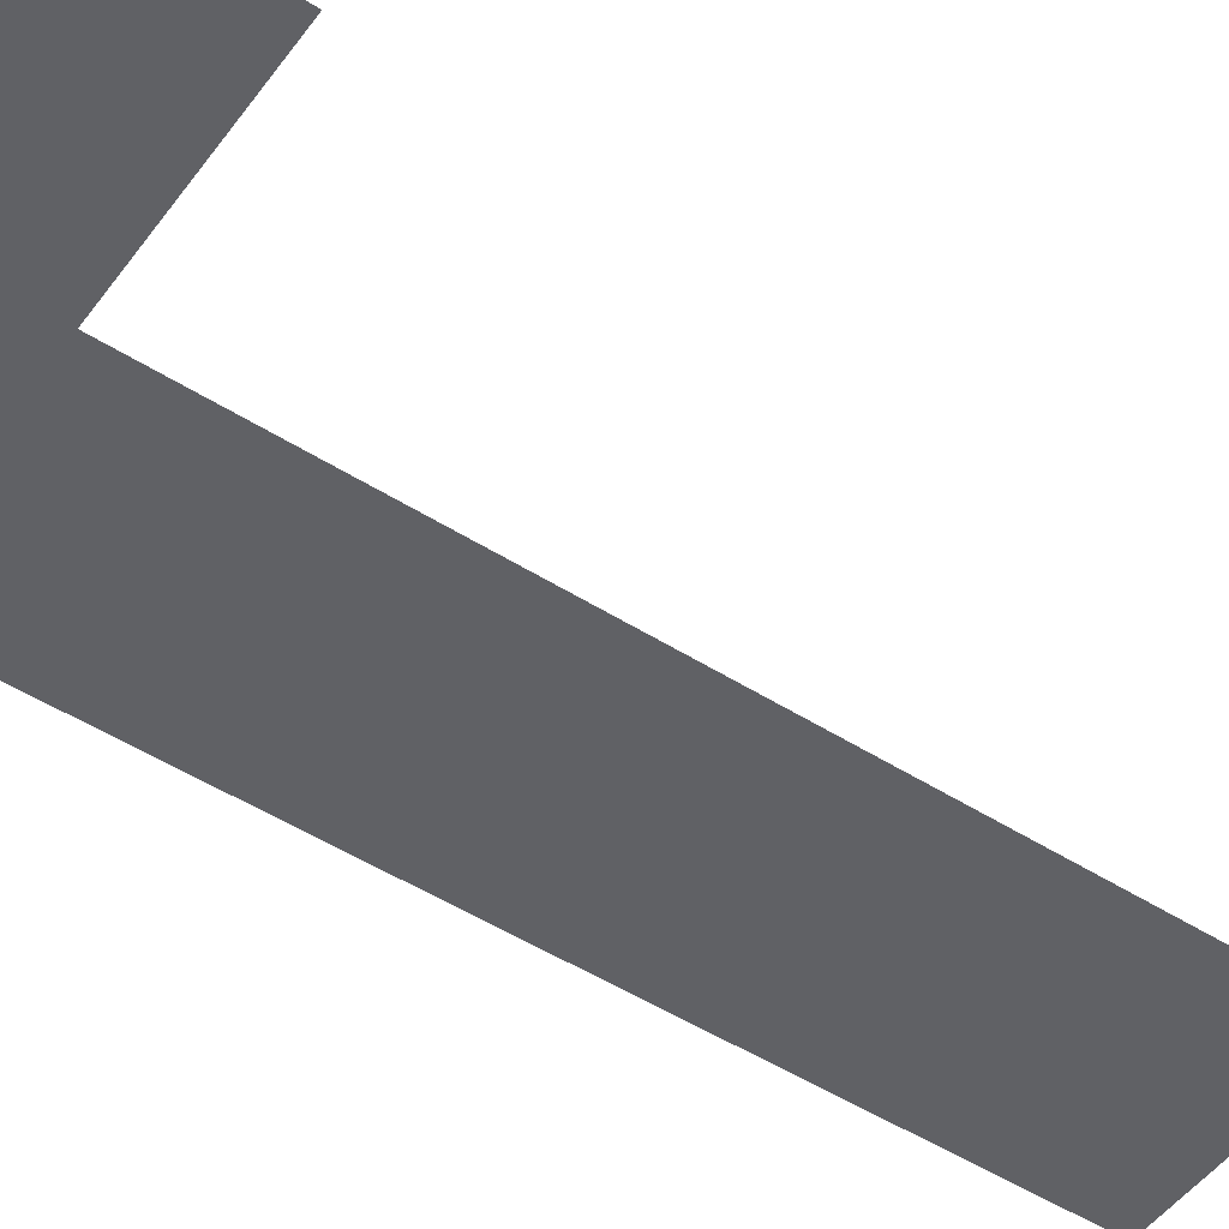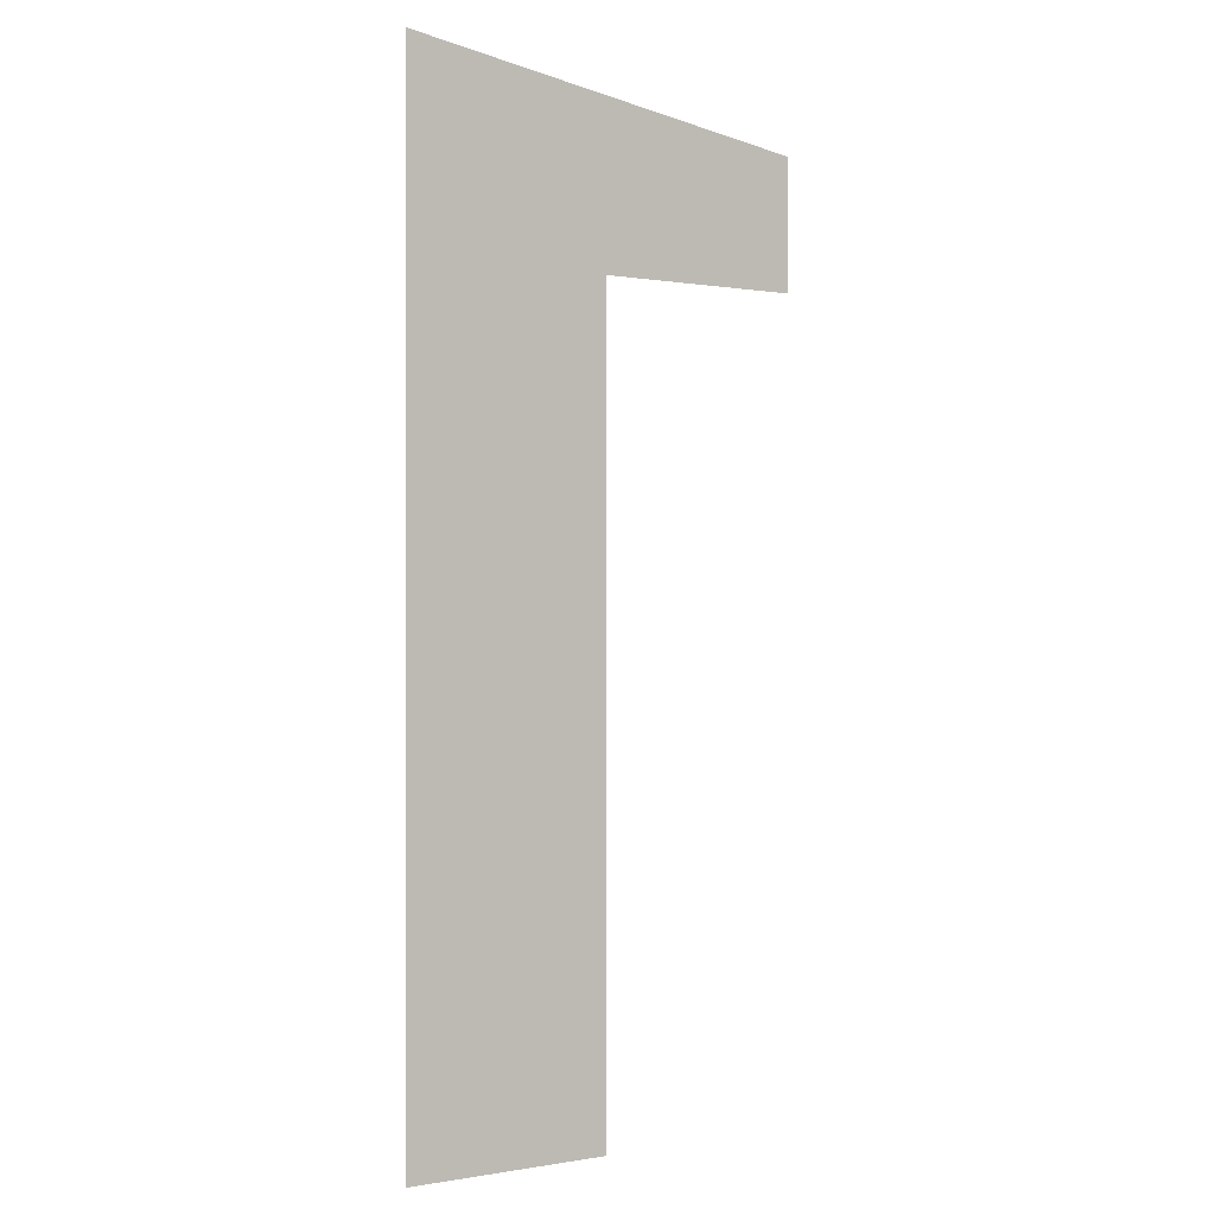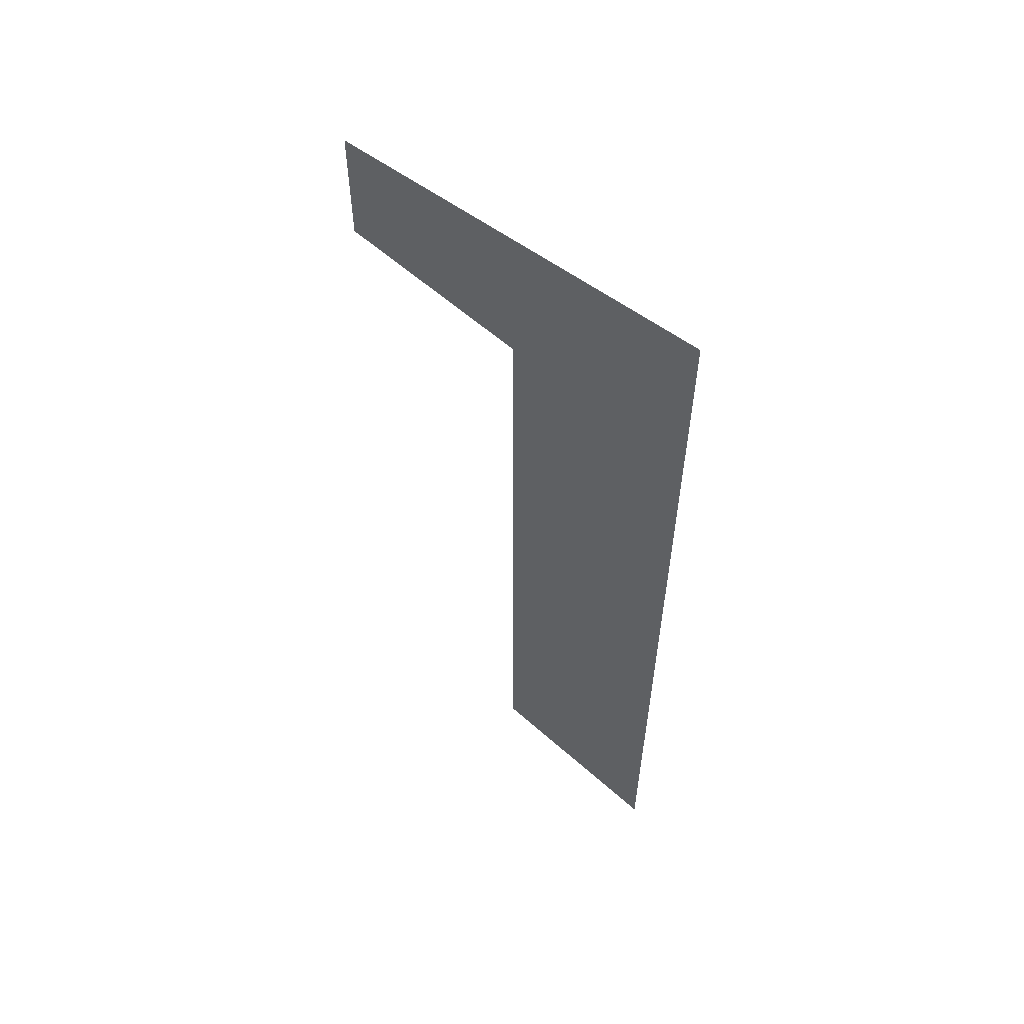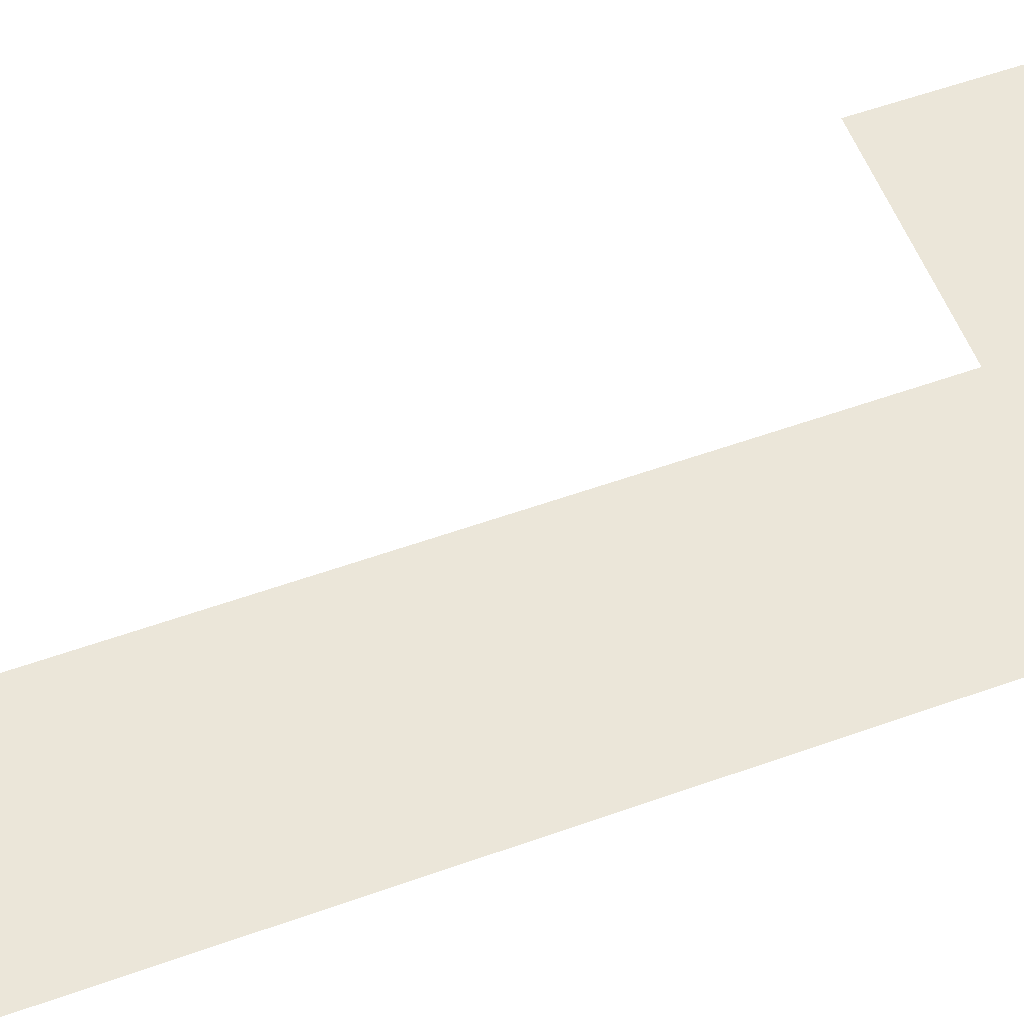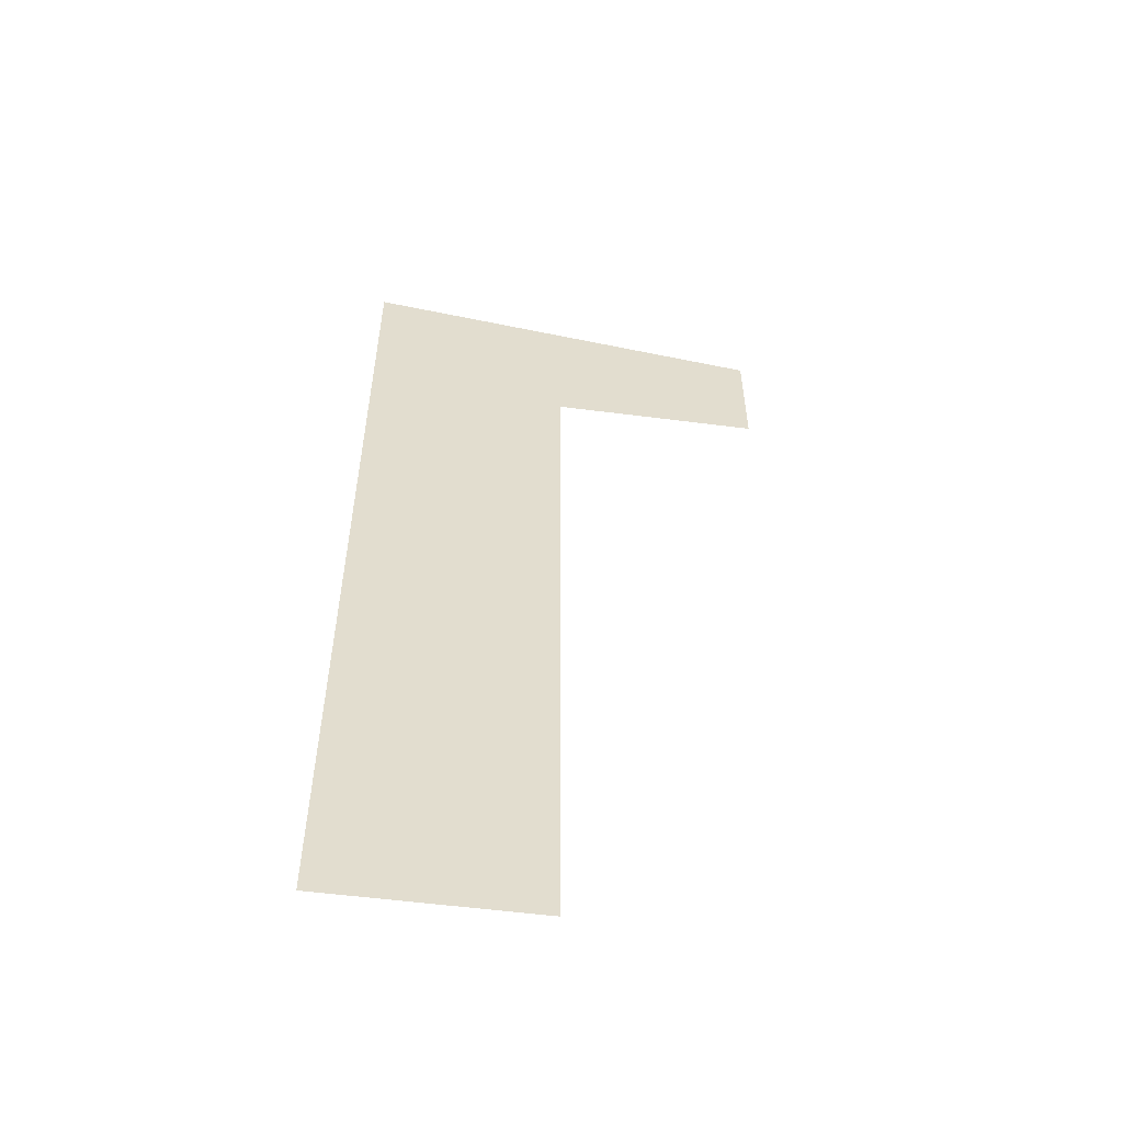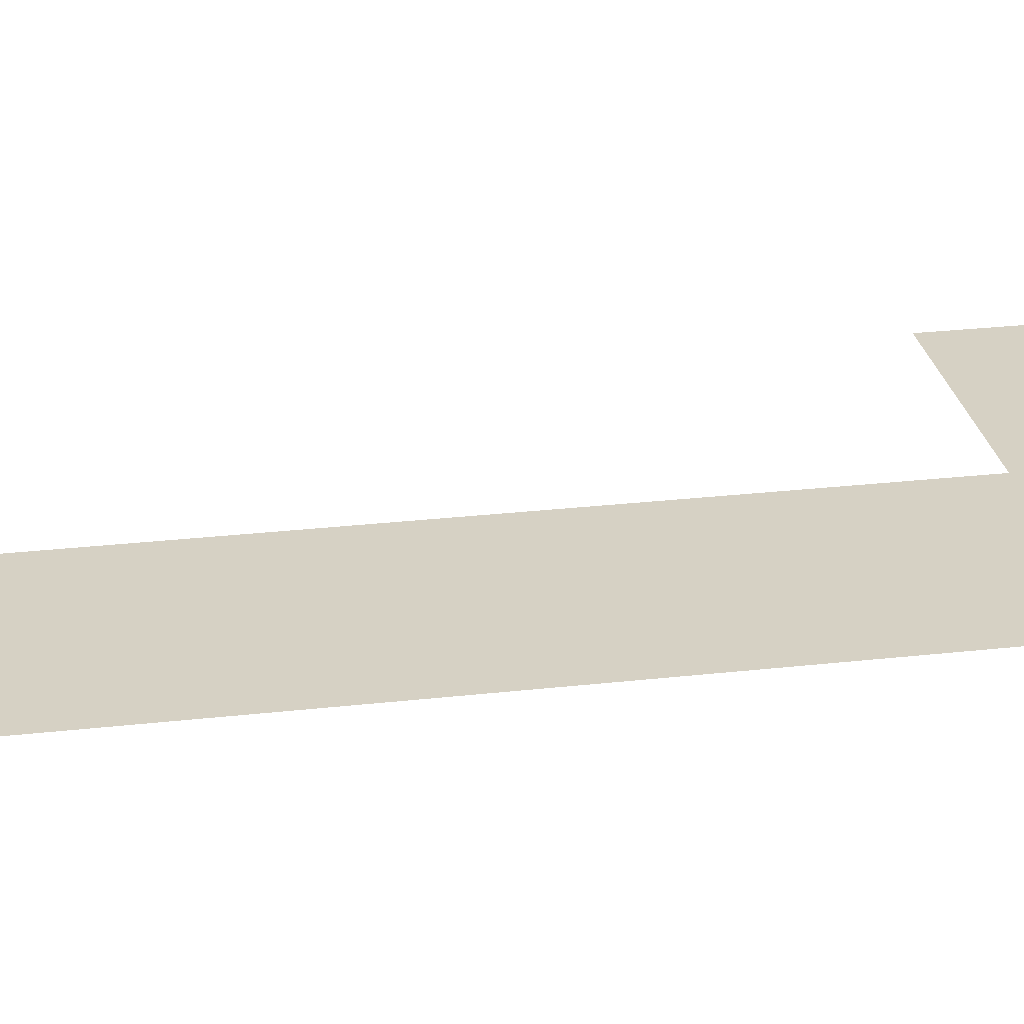
<metadata>
{"format":"obj","ext":"obj","renderer":"f3d","projection":"perspective","resolution":1024,"background":"white","views":[{"elev":-49.9,"azim":-125.0,"up":"+Z"},{"elev":-0.3,"azim":145.7,"up":"+Y"},{"elev":59.3,"azim":42.4,"up":"+Y"},{"elev":55.6,"azim":69.3,"up":"+Z"},{"elev":-55.7,"azim":172.3,"up":"+Y"},{"elev":26.7,"azim":79.9,"up":"+Z"}]}
</metadata>
<code>
o Text_Mesh.001
v 0.18 -0.2024 -0
v 0.18 0.1968 0
v 0.07509 0.1968 0
v 0.07509 0.2626 0
v 0.284 0.2943 0
v 0.284 -0.2024 -0
f 4 2 5
f 2 6 5
f 3 2 4
f 1 6 2

</code>
